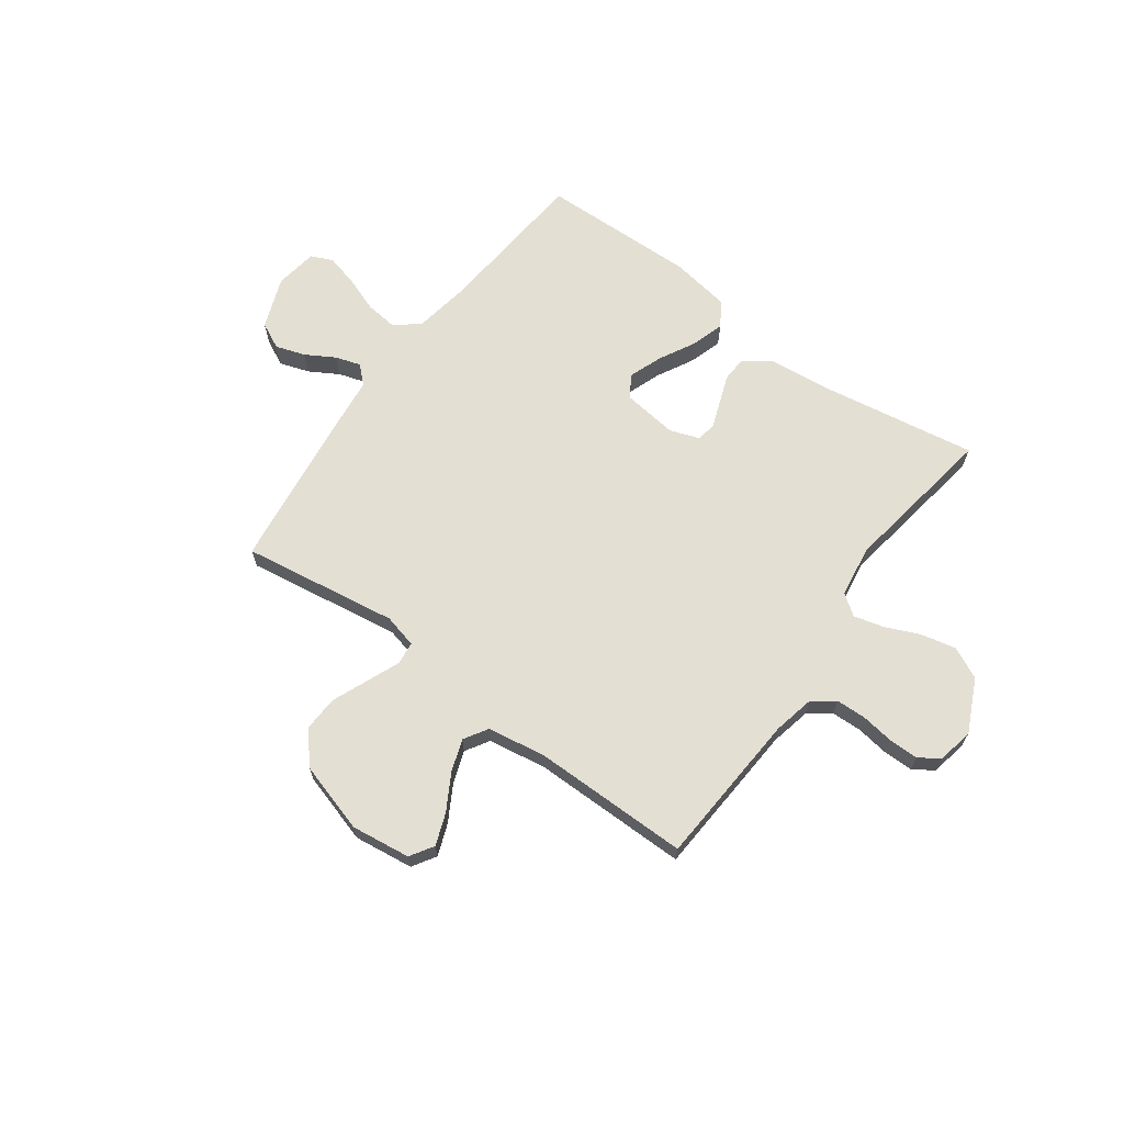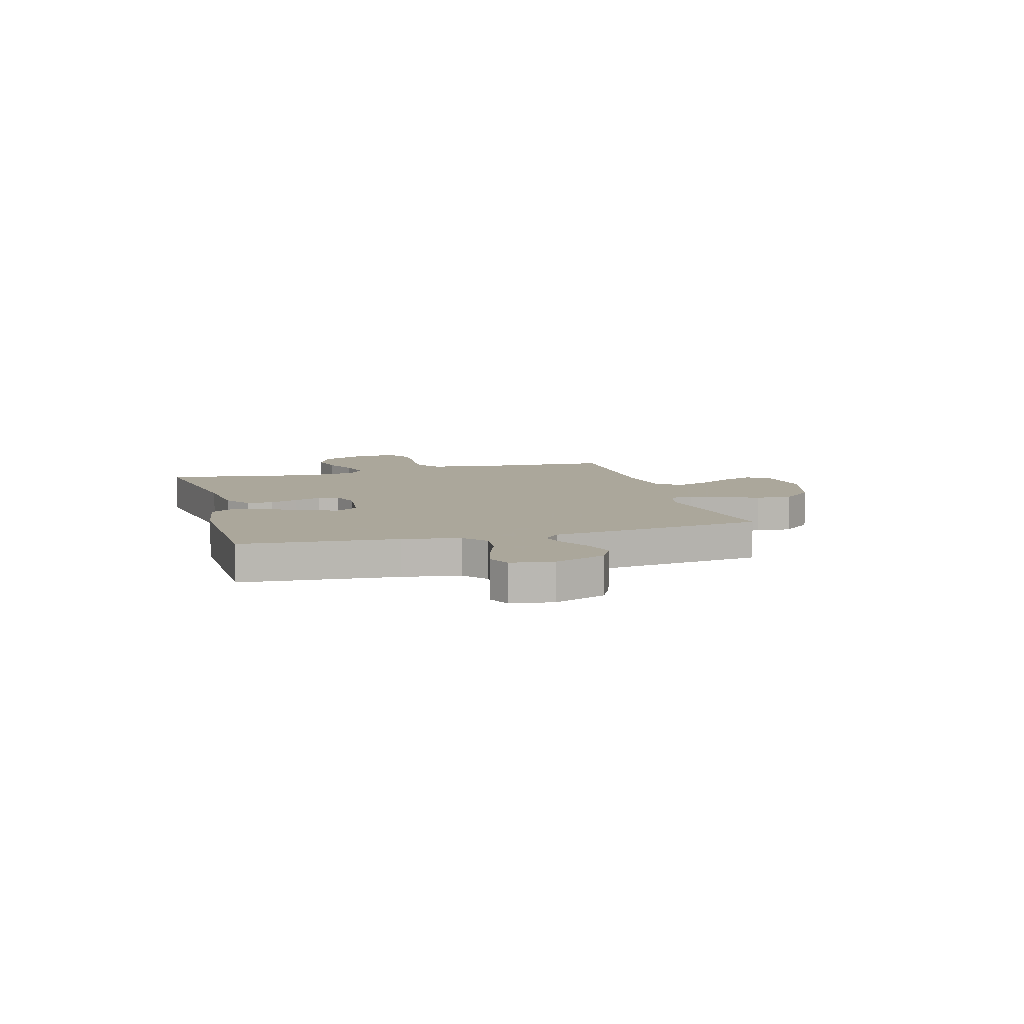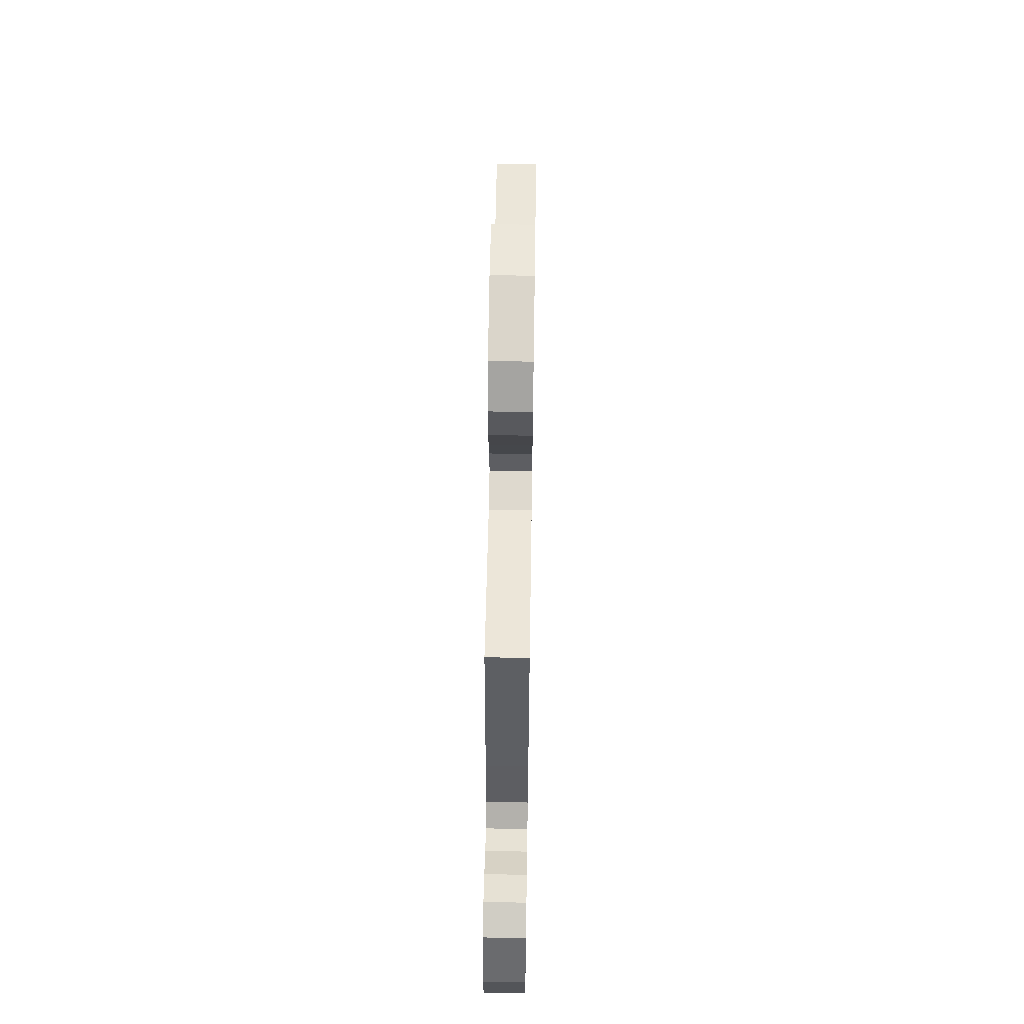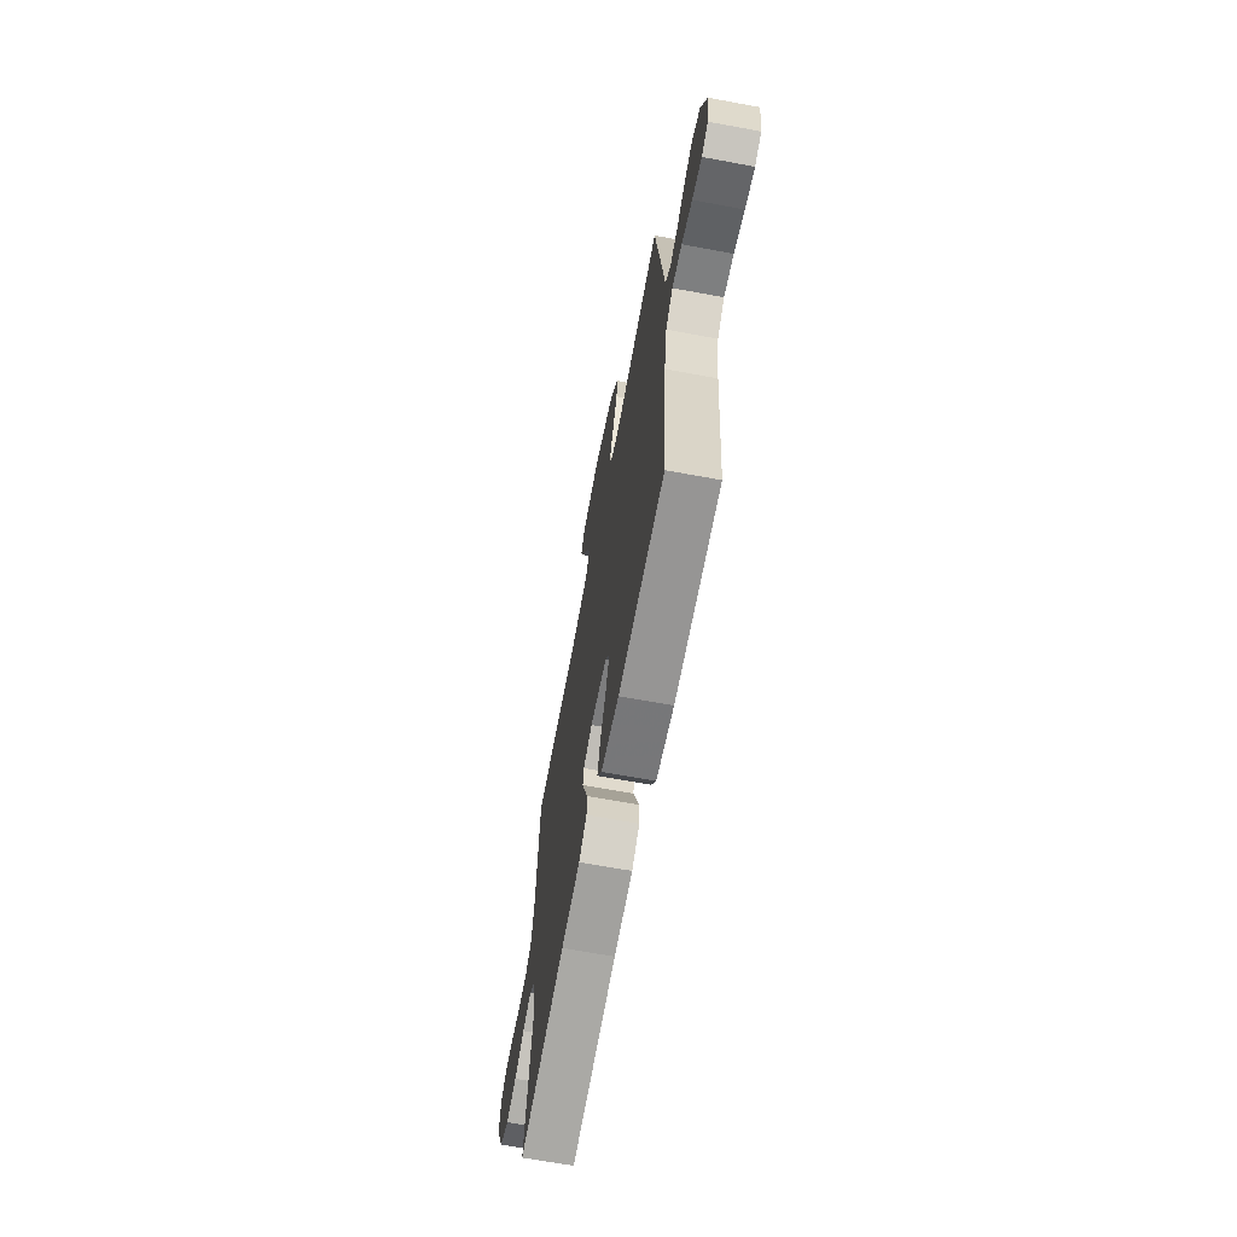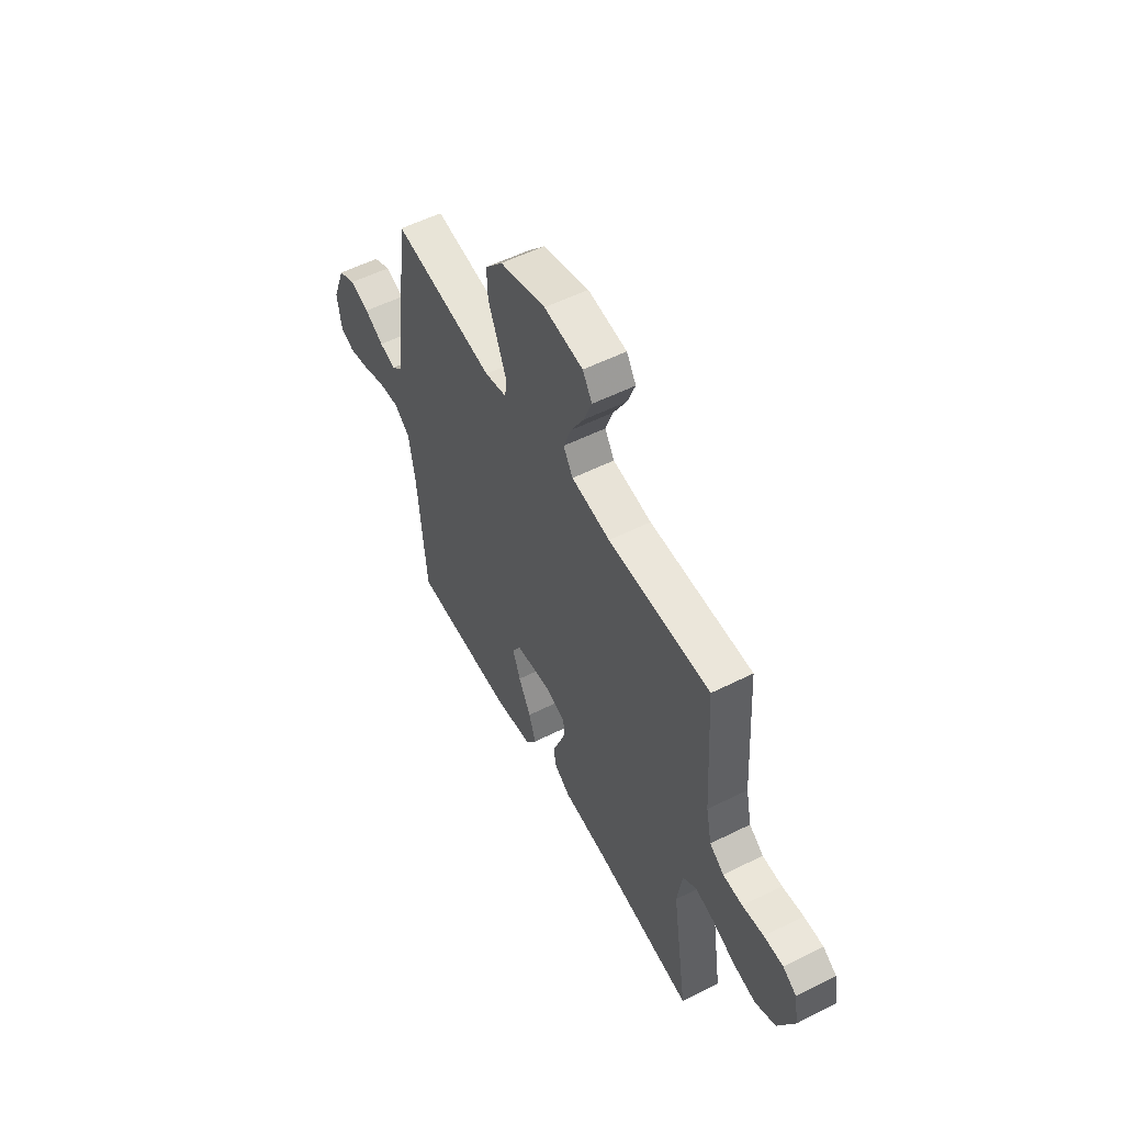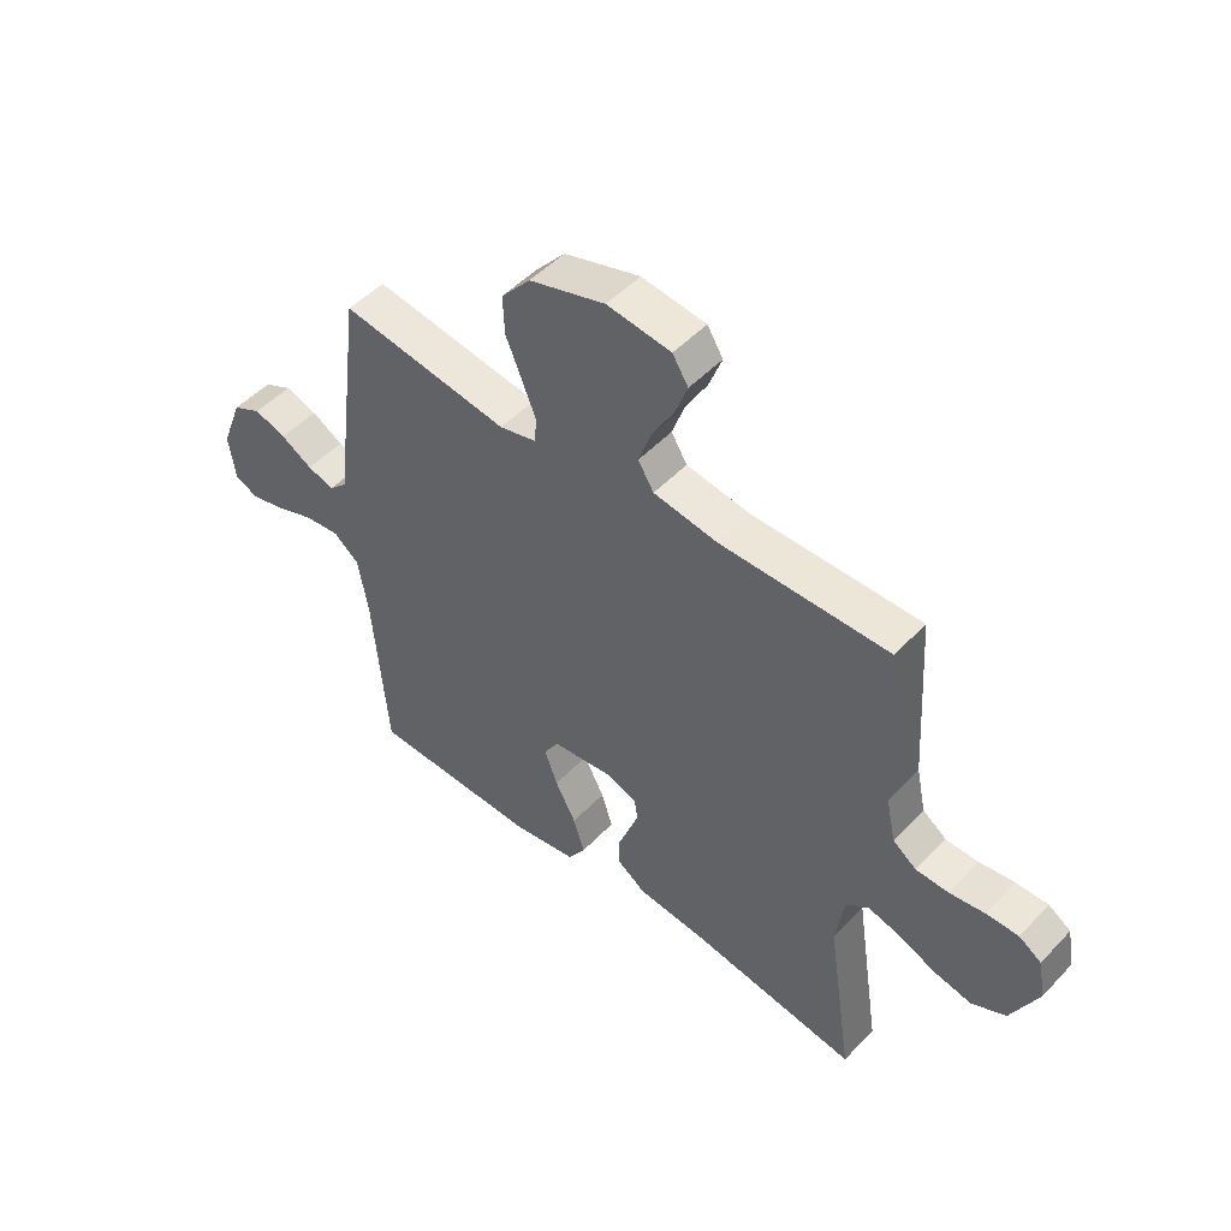
<metadata>
{"format":"obj","ext":"obj","renderer":"f3d","projection":"perspective","resolution":1024,"background":"white","views":[{"elev":66.5,"azim":36.2,"up":"+Y"},{"elev":8.2,"azim":-105.7,"up":"+Y"},{"elev":57.6,"azim":-89.1,"up":"+Z"},{"elev":-66.0,"azim":-100.6,"up":"+Z"},{"elev":54.8,"azim":62.1,"up":"+Z"},{"elev":49.4,"azim":41.2,"up":"+Z"}]}
</metadata>
<code>
v -0.5 0.07 -0.5
v -0.525 0.07 -0.2
v -0.543 0.07 -0.091
v -0.589 0.07 -0.053
v -0.652 0.07 -0.06
v -0.72 0.07 -0.085
v -0.782 0.07 -0.101
v -0.824 0.07 -0.082
v -0.836 0.07 0
v -0.798 0.07 0.099
v -0.747 0.07 0.124
v -0.69 0.07 0.105
v -0.634 0.07 0.072
v -0.586 0.07 0.057
v -0.552 0.07 0.089
v -0.539 0.07 0.2
v -0.5 0.07 0.5
v -0.2 0.07 0.454
v -0.135 0.07 0.47
v -0.13 0.07 0.514
v -0.155 0.07 0.576
v -0.184 0.07 0.646
v -0.187 0.07 0.715
v -0.135 0.07 0.775
v 0 0.07 0.815
v 0.114 0.07 0.8
v 0.142 0.07 0.755
v 0.119 0.07 0.694
v 0.08 0.07 0.626
v 0.058 0.07 0.564
v 0.086 0.07 0.518
v 0.2 0.07 0.5
v 0.5 0.07 0.5
v 0.519 0.07 0.2
v 0.536 0.07 0.121
v 0.578 0.07 0.09
v 0.636 0.07 0.088
v 0.699 0.07 0.097
v 0.756 0.07 0.097
v 0.796 0.07 0.071
v 0.809 0.07 0
v 0.761 0.07 -0.101
v 0.7 0.07 -0.13
v 0.632 0.07 -0.115
v 0.566 0.07 -0.086
v 0.509 0.07 -0.071
v 0.469 0.07 -0.1
v 0.454 0.07 -0.2
v 0.5 0.07 -0.5
v 0.2 0.07 -0.451
v 0.077 0.07 -0.438
v 0.026 0.07 -0.402
v 0.024 0.07 -0.353
v 0.044 0.07 -0.299
v 0.063 0.07 -0.248
v 0.057 0.07 -0.209
v 0 0.07 -0.189
v -0.107 0.07 -0.202
v -0.133 0.07 -0.245
v -0.11 0.07 -0.308
v -0.073 0.07 -0.378
v -0.053 0.07 -0.442
v -0.084 0.07 -0.49
v -0.2 0.07 -0.508
v -0.5 0 -0.5
v -0.525 0 -0.2
v -0.543 0 -0.091
v -0.589 0 -0.053
v -0.652 0 -0.06
v -0.72 0 -0.085
v -0.782 0 -0.101
v -0.824 0 -0.082
v -0.836 0 0
v -0.798 0 0.099
v -0.747 0 0.124
v -0.69 0 0.105
v -0.634 0 0.072
v -0.586 0 0.057
v -0.552 0 0.089
v -0.539 0 0.2
v -0.5 0 0.5
v -0.2 0 0.454
v -0.135 0 0.47
v -0.13 0 0.514
v -0.155 0 0.576
v -0.184 0 0.646
v -0.187 0 0.715
v -0.135 0 0.775
v 0 0 0.815
v 0.114 0 0.8
v 0.142 0 0.755
v 0.119 0 0.694
v 0.08 0 0.626
v 0.058 0 0.564
v 0.086 0 0.518
v 0.2 0 0.5
v 0.5 0 0.5
v 0.519 0 0.2
v 0.536 0 0.121
v 0.578 0 0.09
v 0.636 0 0.088
v 0.699 0 0.097
v 0.756 0 0.097
v 0.796 0 0.071
v 0.809 0 0
v 0.761 0 -0.101
v 0.7 0 -0.13
v 0.632 0 -0.115
v 0.566 0 -0.086
v 0.509 0 -0.071
v 0.469 0 -0.1
v 0.454 0 -0.2
v 0.5 0 -0.5
v 0.2 0 -0.451
v 0.077 0 -0.438
v 0.026 0 -0.402
v 0.024 0 -0.353
v 0.044 0 -0.299
v 0.063 0 -0.248
v 0.057 0 -0.209
v 0 0 -0.189
v -0.107 0 -0.202
v -0.133 0 -0.245
v -0.11 0 -0.308
v -0.073 0 -0.378
v -0.053 0 -0.442
v -0.084 0 -0.49
v -0.2 0 -0.508
f 64 1 2
f 63 64 2
f 62 63 2
f 61 62 2
f 60 61 2
f 59 60 2 3
f 58 59 3 4
f 57 58 4
f 53 54 55
f 52 53 55
f 51 52 55
f 50 51 55
f 50 55 56
f 49 50 56
f 48 49 56
f 47 48 56 57
f 43 44 45
f 42 43 45
f 41 42 45
f 40 41 45
f 39 40 45
f 38 39 45
f 37 38 45
f 36 37 45 46
f 47 57 4
f 46 47 4
f 36 46 4
f 35 36 4
f 27 28 29
f 26 27 29
f 25 26 29
f 24 25 29
f 23 24 29
f 22 23 29
f 21 22 29
f 20 21 29 30
f 19 20 30 31
f 15 16 17 18
f 19 31 32
f 18 19 32
f 15 18 32
f 11 12 13
f 10 11 13
f 9 10 13
f 8 9 13
f 7 8 13
f 6 7 13
f 5 6 13
f 5 13 14
f 14 15 32
f 5 14 32
f 4 5 32
f 35 4 32
f 34 35 32
f 32 33 34
f 66 65 128
f 66 128 127
f 66 127 126
f 66 126 125
f 66 125 124
f 67 66 124 123
f 68 67 123 122
f 68 122 121
f 119 118 117
f 119 117 116
f 119 116 115
f 119 115 114
f 120 119 114
f 120 114 113
f 120 113 112
f 121 120 112 111
f 109 108 107
f 109 107 106
f 109 106 105
f 109 105 104
f 109 104 103
f 109 103 102
f 109 102 101
f 110 109 101 100
f 68 121 111
f 68 111 110
f 68 110 100
f 68 100 99
f 93 92 91
f 93 91 90
f 93 90 89
f 93 89 88
f 93 88 87
f 93 87 86
f 93 86 85
f 94 93 85 84
f 95 94 84 83
f 82 81 80 79
f 96 95 83
f 96 83 82
f 96 82 79
f 77 76 75
f 77 75 74
f 77 74 73
f 77 73 72
f 77 72 71
f 77 71 70
f 77 70 69
f 78 77 69
f 96 79 78
f 96 78 69
f 96 69 68
f 96 68 99
f 96 99 98
f 98 97 96
f 1 65 66 2
f 2 66 67 3
f 3 67 68 4
f 4 68 69 5
f 5 69 70 6
f 6 70 71 7
f 7 71 72 8
f 8 72 73 9
f 9 73 74 10
f 10 74 75 11
f 11 75 76 12
f 12 76 77 13
f 13 77 78 14
f 14 78 79 15
f 15 79 80 16
f 16 80 81 17
f 17 81 82 18
f 18 82 83 19
f 19 83 84 20
f 20 84 85 21
f 21 85 86 22
f 22 86 87 23
f 23 87 88 24
f 24 88 89 25
f 25 89 90 26
f 26 90 91 27
f 27 91 92 28
f 28 92 93 29
f 29 93 94 30
f 30 94 95 31
f 31 95 96 32
f 32 96 97 33
f 33 97 98 34
f 34 98 99 35
f 35 99 100 36
f 36 100 101 37
f 37 101 102 38
f 38 102 103 39
f 39 103 104 40
f 40 104 105 41
f 41 105 106 42
f 42 106 107 43
f 43 107 108 44
f 44 108 109 45
f 45 109 110 46
f 46 110 111 47
f 47 111 112 48
f 48 112 113 49
f 49 113 114 50
f 50 114 115 51
f 51 115 116 52
f 52 116 117 53
f 53 117 118 54
f 54 118 119 55
f 55 119 120 56
f 56 120 121 57
f 57 121 122 58
f 58 122 123 59
f 59 123 124 60
f 60 124 125 61
f 61 125 126 62
f 62 126 127 63
f 63 127 128 64
f 64 128 65 1

</code>
